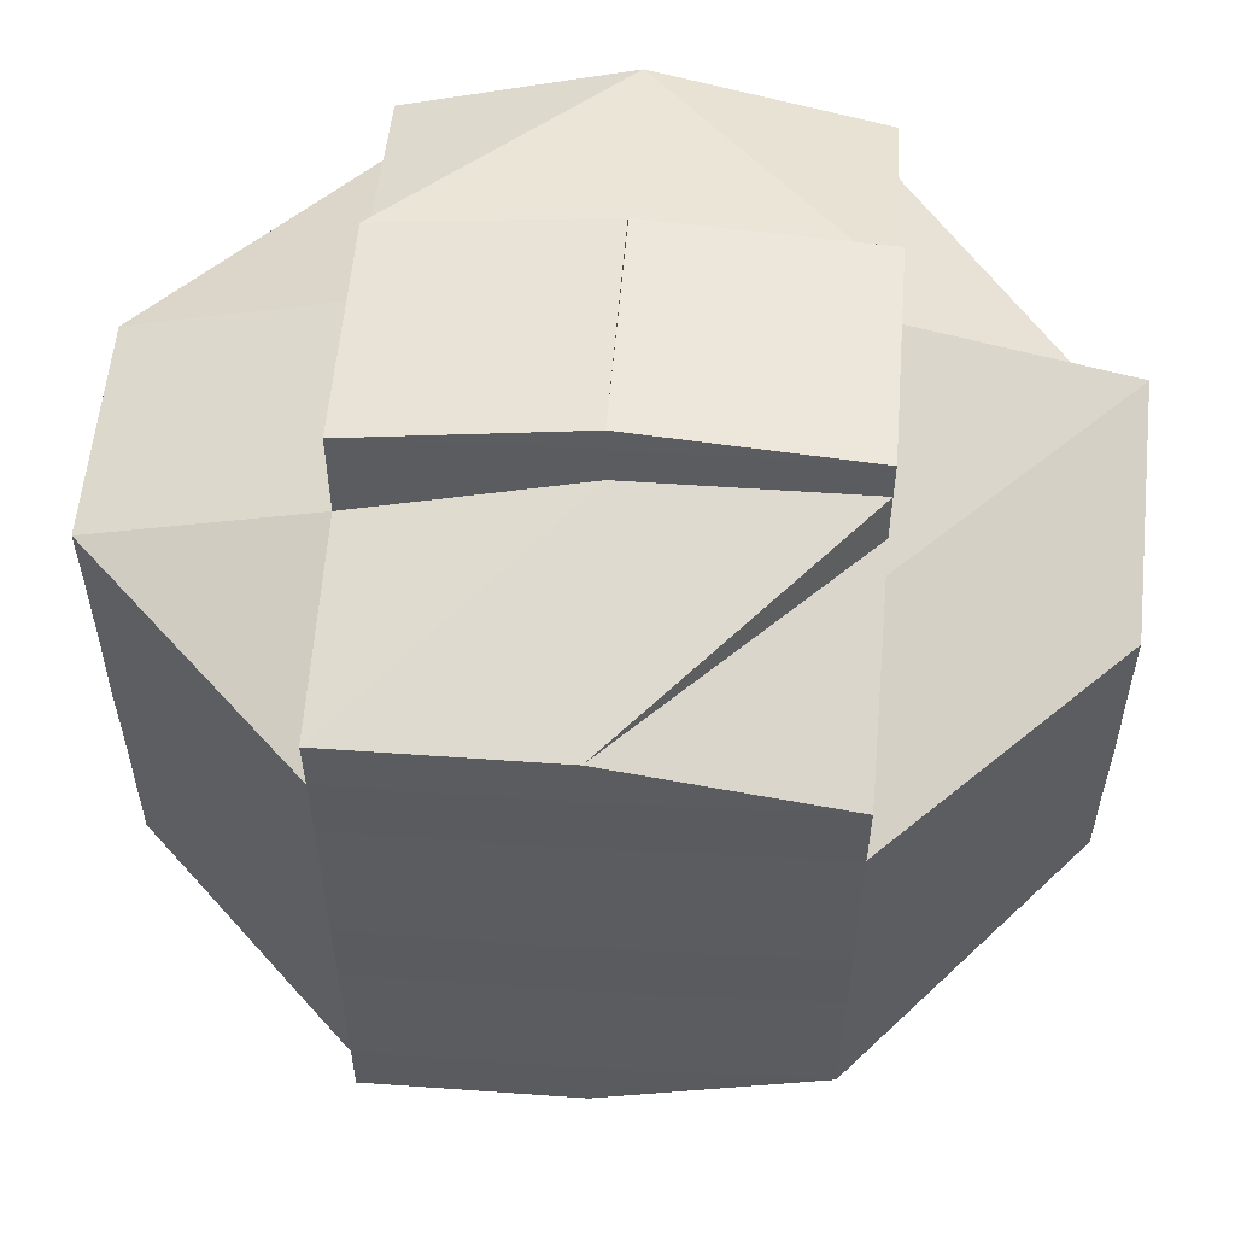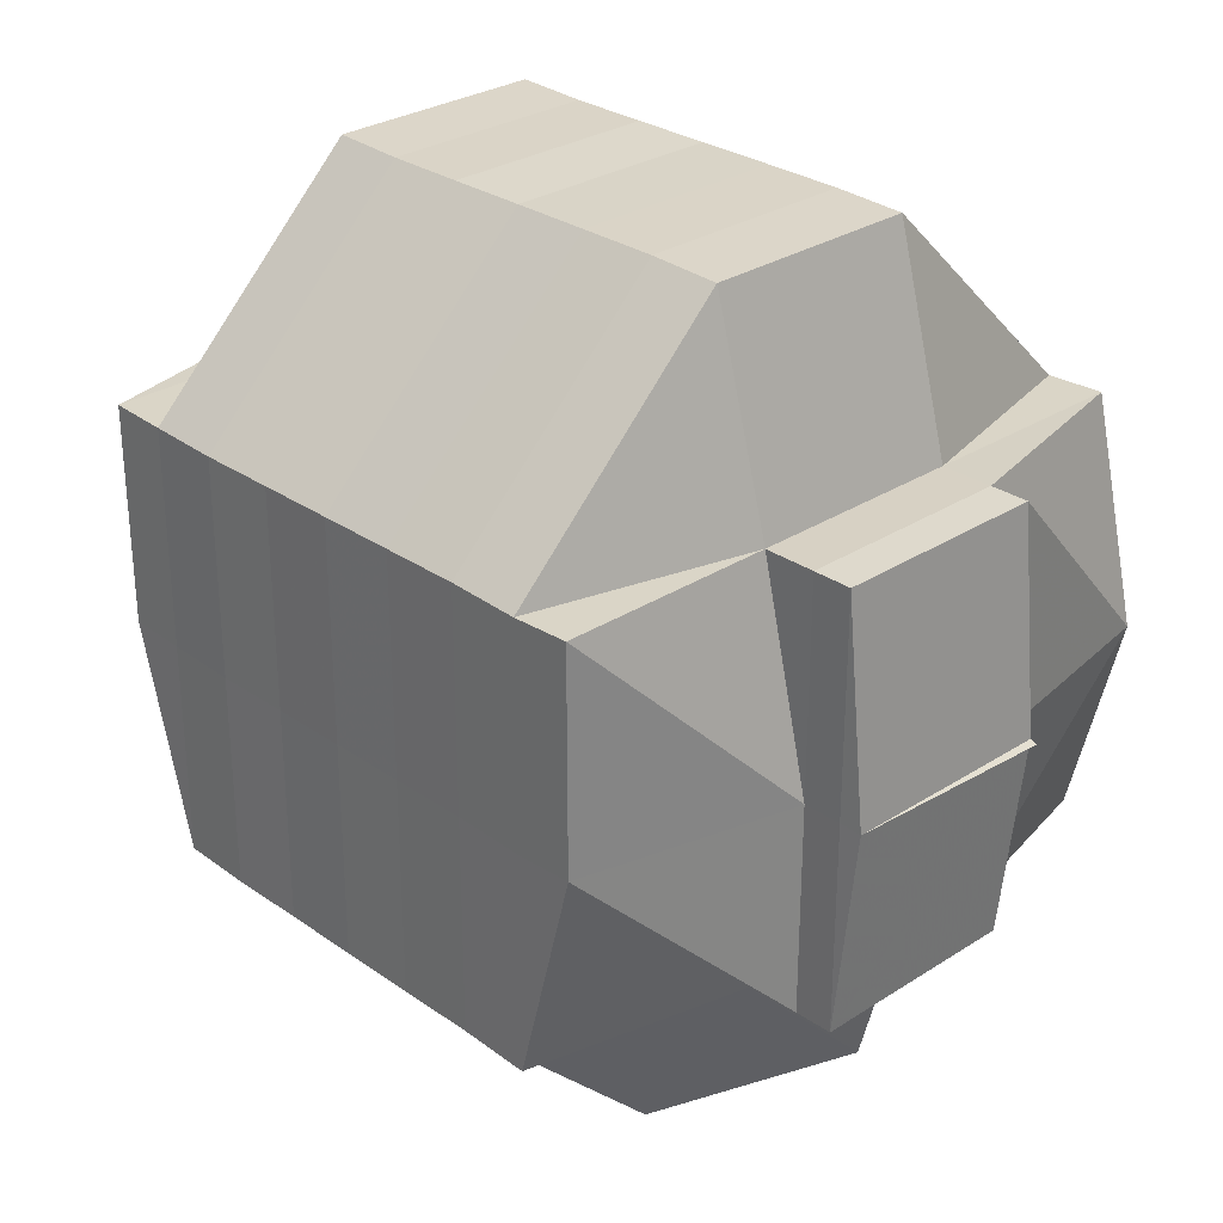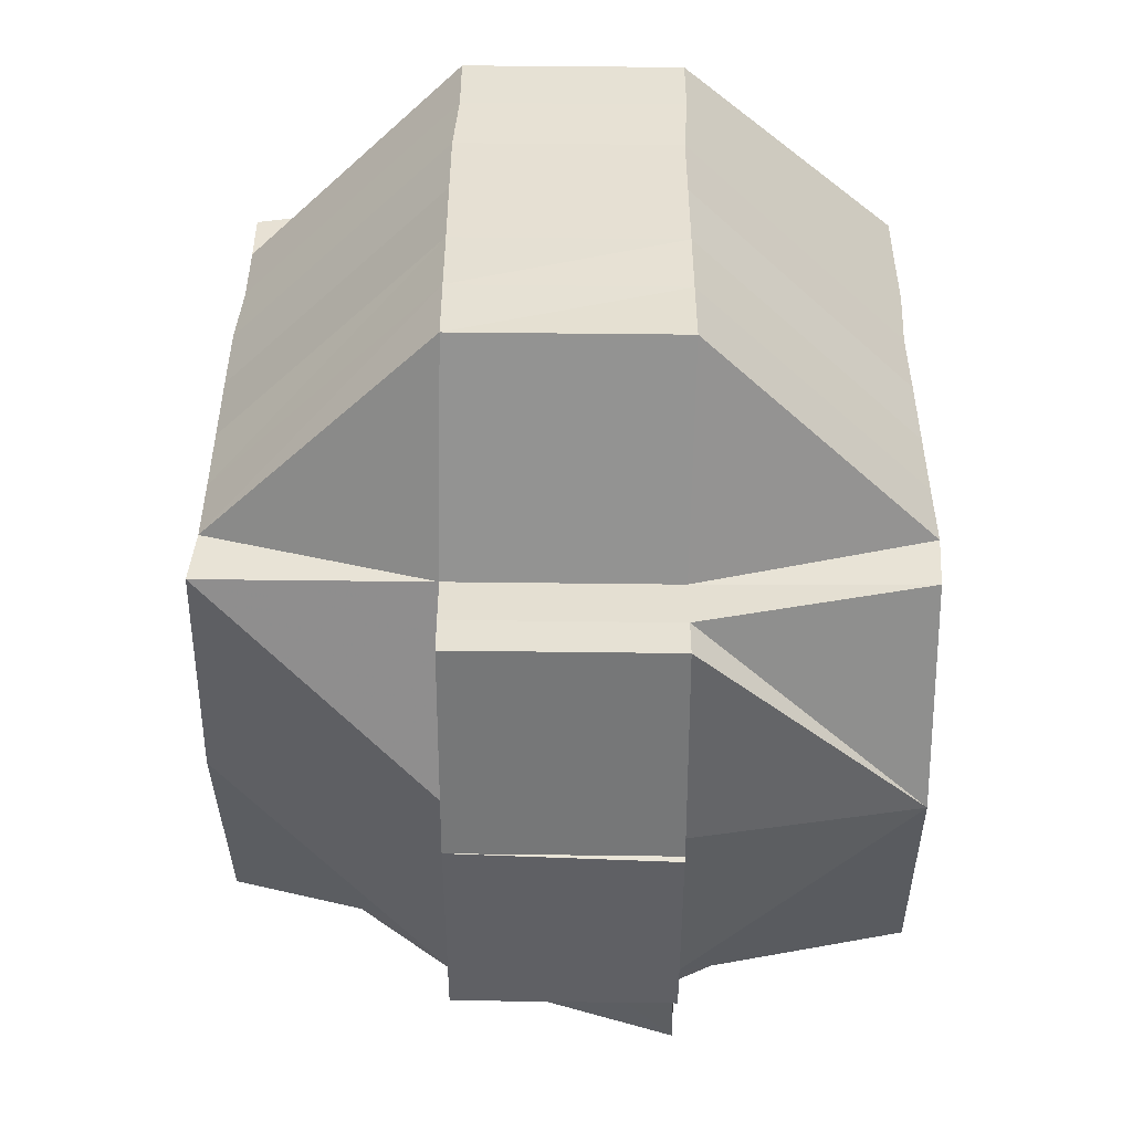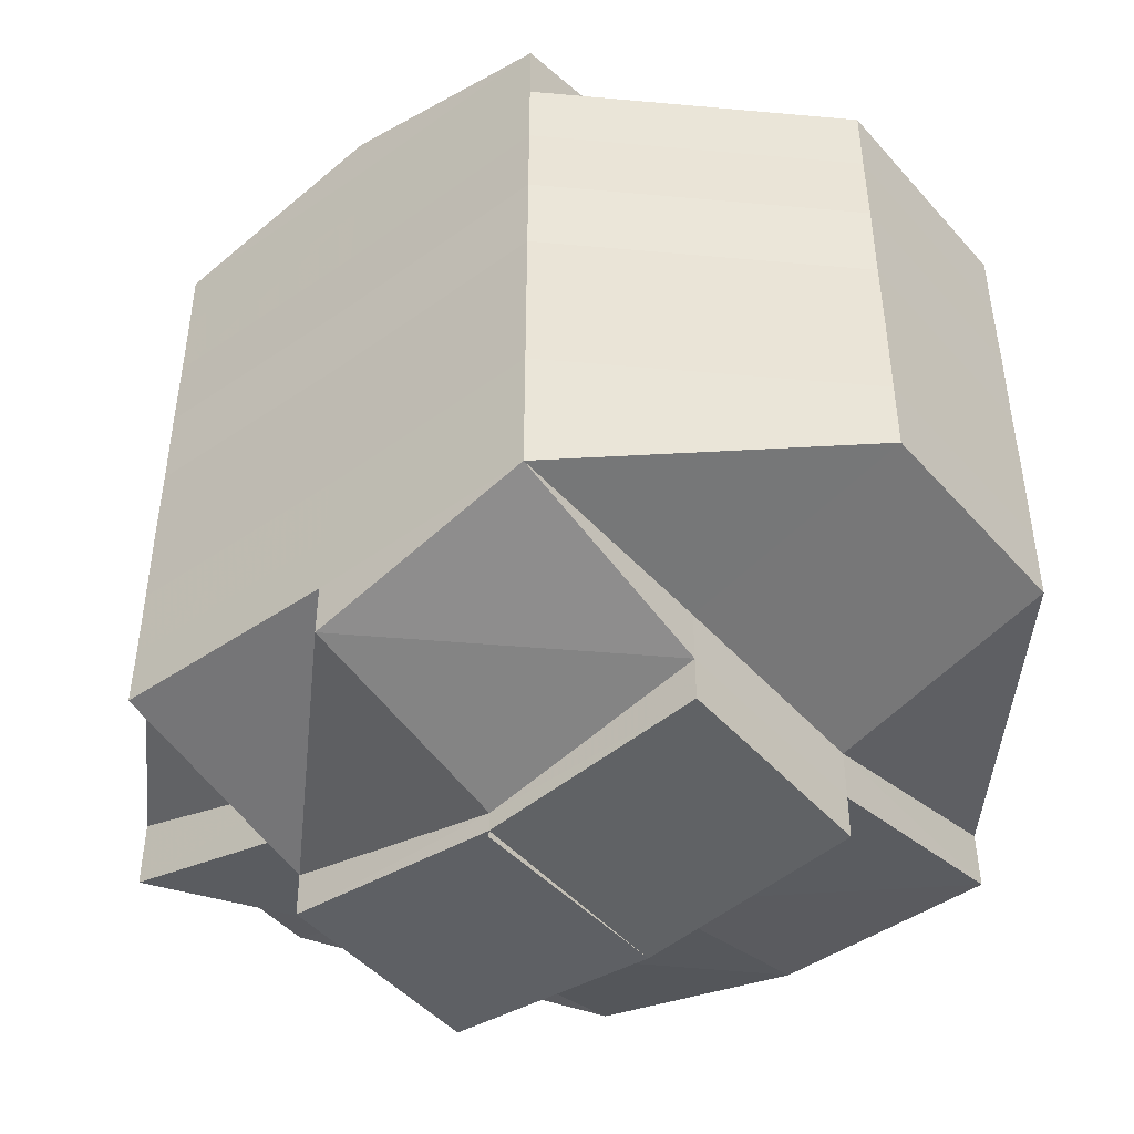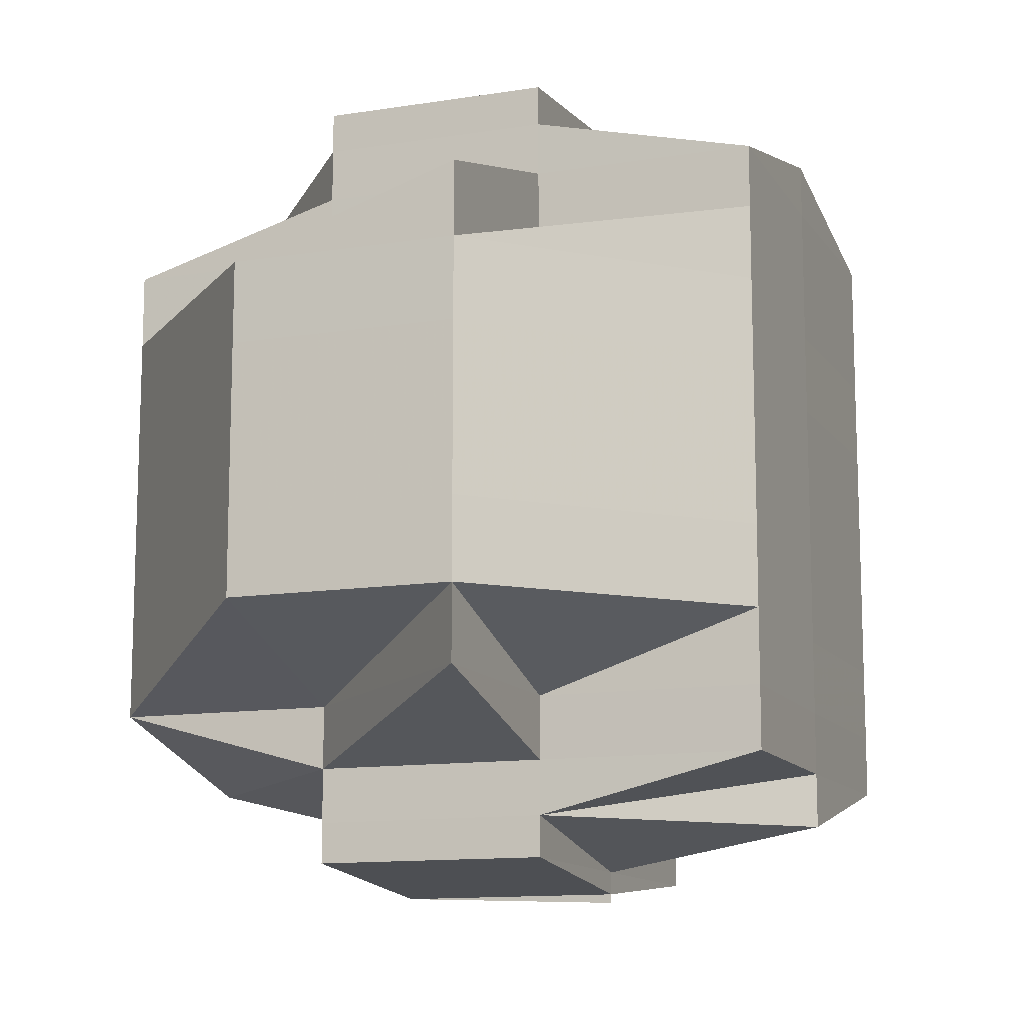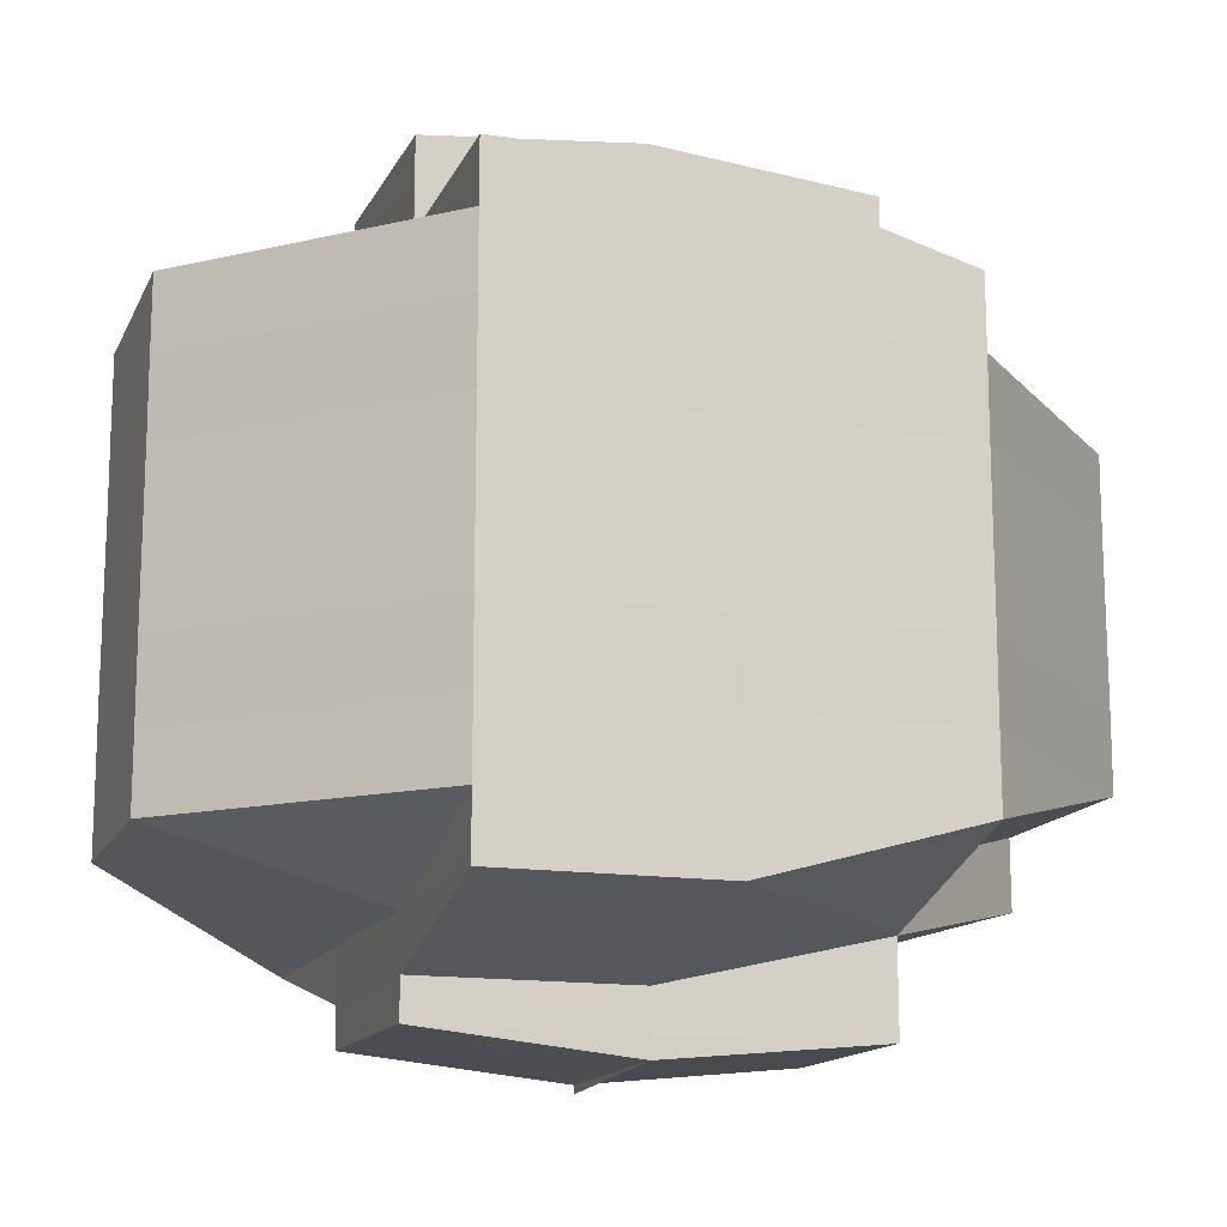
<metadata>
{"format":"obj","ext":"obj","renderer":"f3d","projection":"perspective","resolution":1024,"background":"white","views":[{"elev":56.1,"azim":-85.9,"up":"+Z"},{"elev":29.3,"azim":-43.8,"up":"+Y"},{"elev":38.9,"azim":0.7,"up":"+Y"},{"elev":-46.8,"azim":128.9,"up":"+Z"},{"elev":-12.3,"azim":20.9,"up":"+Z"},{"elev":-14.7,"azim":-108.4,"up":"+Z"}]}
</metadata>
<code>
o 3231
v 2173 1881 21.09
v 2173 1881 21.09
v 2173 1881 21.09
v 2173 1881 21.09
v 2173 1881 21.09
v 2173 1881 21.09
v 2173 1881 21.09
v 2173 1881 21.09
v 2173 1881 21.09
v 2173 1881 21.09
v 2173 1881 21.09
v 2173 1881 21.09
v 2173 1881 21.09
v 2173 1881 21.09
v 2173 1881 21.09
v 2173 1881 21.09
v 2173 1881 21.09
v 2173 1881 21.09
v 2173 1881 21.09
v 2173 1881 21.09
v 2173 1881 21.09
v 2173 1881 21.09
v 2173 1881 21.09
v 2173 1881 21.09
v 2173 1881 21.09
v 2173 1881 21.08
v 2173 1881 21.09
v 2173 1881 21.09
v 2173 1881 21.09
v 2173 1881 21.09
v 2173 1881 21.09
v 2173 1881 21.09
v 2173 1881 21.08
v 2173 1881 21.09
v 2173 1881 21.09
v 2173 1881 21.09
v 2173 1881 21.09
v 2173 1881 21.09
v 2173 1881 21.09
v 2173 1881 21.09
v 2173 1881 21.08
v 2173 1881 21.08
v 2173 1881 21.08
v 2173 1881 21.08
v 2173 1881 21.08
v 2173 1881 21.09
v 2173 1881 21.08
v 2173 1881 21.08
v 2173 1881 21.08
v 2173 1881 21.08
v 2173 1881 21.08
v 2173 1881 21.08
v 2173 1881 21.08
v 2173 1881 21.08
v 2173 1881 21.08
v 2173 1881 21.08
v 2173 1881 21.08
v 2173 1881 21.09
v 2173 1881 21.08
v 2173 1881 21.08
v 2173 1881 21.08
v 2173 1881 21.09
v 2173 1881 21.08
v 2173 1881 21.08
v 2173 1881 21.08
v 2173 1881 21.08
v 2173 1881 21.08
v 2173 1881 21.08
v 2173 1881 21.08
v 2173 1881 21.08
v 2173 1881 21.08
v 2173 1881 21.08
v 2173 1881 21.09
v 2173 1881 21.08
v 2173 1881 21.08
v 2173 1881 21.08
v 2173 1881 21.08
v 2173 1881 21.08
v 2173 1881 21.08
v 2173 1881 21.07
v 2173 1881 21.08
v 2173 1881 21.08
v 2173 1881 21.08
v 2173 1881 21.08
v 2173 1881 21.08
v 2173 1881 21.08
v 2173 1881 21.08
v 2173 1881 21.08
v 2173 1881 21.08
v 2173 1881 21.07
v 2173 1881 21.08
v 2173 1881 21.08
v 2173 1881 21.07
v 2173 1881 21.07
v 2173 1881 21.07
v 2173 1881 21.07
v 2173 1881 21.07
v 2173 1881 21.08
v 2173 1881 21.07
v 2173 1881 21.07
v 2173 1881 21.07
v 2173 1881 21.07
v 2173 1881 21.07
v 2173 1881 21.07
v 2173 1881 21.06
v 2173 1881 21.06
v 2173 1881 21.06
v 2173 1881 21.06
v 2173 1881 21.06
v 2173 1881 21.06
v 2173 1881 21.06
v 2173 1881 21.06
v 2173 1881 21.07
v 2173 1881 21.06
v 2173 1881 21.06
v 2173 1881 21.06
v 2173 1881 21.05
v 2173 1881 21.05
v 2173 1881 21.05
v 2173 1881 21.06
v 2173 1881 21.05
v 2173 1881 21.05
v 2173 1881 21.05
v 2173 1881 21.06
v 2173 1881 21.06
v 2173 1881 21.07
v 2173 1881 21.07
v 2173 1881 21.07
v 2173 1881 21.07
v 2173 1881 21.07
v 2173 1881 21.07
v 2173 1881 21.07
v 2173 1881 21.06
v 2173 1881 21.06
v 2173 1881 21.06
v 2173 1881 21.06
v 2173 1881 21.06
v 2173 1881 21.06
v 2173 1881 21.06
v 2173 1881 21.06
v 2173 1881 21.06
v 2173 1881 21.06
v 2173 1881 21.06
v 2173 1881 21.06
v 2173 1881 21.05
v 2173 1881 21.05
v 2173 1881 21.06
v 2173 1881 21.07
v 2173 1881 21.06
v 2173 1881 21.07
v 2173 1881 21.07
v 2173 1881 21.06
v 2173 1881 21.07
v 2173 1881 21.08
v 2173 1881 21.07
v 2173 1881 21.07
v 2173 1881 21.08
v 2173 1881 21.08
v 2173 1881 21.08
v 2173 1881 21.08
v 2173 1881 21.07
v 2173 1881 21.07
v 2173 1881 21.07
v 2173 1881 21.06
v 2173 1881 21.06
v 2173 1881 21.06
v 2173 1881 21.06
v 2173 1881 21.06
v 2173 1881 21.06
v 2173 1881 21.06
v 2173 1881 21.06
v 2173 1881 21.06
v 2173 1881 21.06
v 2173 1881 21.06
v 2173 1881 21.06
v 2173 1881 21.05
v 2173 1881 21.06
v 2173 1881 21.06
v 2173 1881 21.06
v 2173 1881 21.06
v 2173 1881 21.06
v 2173 1881 21.05
v 2173 1881 21.06
v 2173 1881 21.05
v 2173 1881 21.05
v 2173 1881 21.05
v 2173 1881 21.06
v 2173 1881 21.05
v 2173 1881 21.05
v 2173 1881 21.05
v 2173 1881 21.05
v 2173 1881 21.05
v 2173 1881 21.05
v 2173 1881 21.05
v 2173 1881 21.05
v 2173 1881 21.05
v 2173 1881 21.05
v 2173 1881 21.05
v 2173 1881 21.05
v 2173 1881 21.05
v 2173 1881 21.05
v 2173 1881 21.05
v 2173 1881 21.05
v 2173 1881 21.05
v 2173 1881 21.05
v 2173 1881 21.05
v 2173 1881 21.05
v 2173 1881 21.06
v 2173 1881 21.05
v 2173 1881 21.05
v 2173 1881 21.05
v 2173 1881 21.05
v 2173 1881 21.05
v 2173 1881 21.06
v 2173 1881 21.06
v 2173 1881 21.08
v 2173 1881 21.08
v 2173 1881 21.08
v 2173 1881 21.08
v 2173 1881 21.08
v 2173 1881 21.08
v 2173 1881 21.08
v 2173 1881 21.08
v 2173 1881 21.06
v 2173 1881 21.06
v 2173 1881 21.06
v 2173 1881 21.06
v 2173 1881 21.05
v 2173 1881 21.06
v 2173 1881 21.05
v 2173 1881 21.05
v 2173 1881 21.05
v 2173 1881 21.05
v 2173 1881 21.05
f 1 2 3
f 4 5 3
f 1 6 7
f 6 8 9
f 4 10 11
f 10 12 13
f 14 15 9
f 14 16 15
f 17 14 7
f 18 19 17
f 20 21 14
f 22 23 13
f 22 24 23
f 25 26 24
f 27 25 22
f 25 28 22
f 28 29 30
f 31 32 22
f 32 33 34
f 35 22 11
f 36 37 35
f 38 37 36
f 37 39 40
f 41 42 39
f 37 41 27
f 43 44 41
f 45 41 37
f 46 45 37
f 47 45 46
f 48 49 47
f 47 50 45
f 51 47 46
f 52 50 47
f 50 53 54
f 55 56 52
f 57 55 51
f 58 51 46
f 58 46 14
f 59 51 58
f 60 59 58
f 28 60 58
f 61 60 62
f 60 63 59
f 64 65 63
f 66 63 60
f 67 66 60
f 68 69 67
f 70 66 67
f 71 67 25
f 72 71 73
f 74 70 67
f 70 75 66
f 74 76 70
f 76 75 70
f 75 77 78
f 79 76 74
f 76 80 75
f 81 79 74
f 81 74 82
f 82 83 84
f 85 81 82
f 41 85 82
f 86 85 41
f 85 87 81
f 87 79 81
f 86 88 85
f 88 87 85
f 89 88 86
f 50 89 86
f 88 90 87
f 91 89 50
f 52 91 50
f 92 91 52
f 89 93 88
f 93 90 88
f 91 94 89
f 94 93 89
f 92 95 91
f 95 94 91
f 96 95 92
f 94 97 93
f 98 96 92
f 95 99 94
f 99 97 94
f 96 100 95
f 100 99 95
f 97 101 93
f 93 101 90
f 99 102 97
f 97 103 101
f 102 103 97
f 104 102 99
f 100 104 99
f 102 105 103
f 105 106 103
f 104 107 102
f 107 105 102
f 105 108 106
f 109 108 110
f 108 111 112
f 103 106 113
f 103 113 101
f 106 114 113
f 115 116 111
f 115 117 116
f 118 119 117
f 120 121 115
f 121 118 122
f 123 122 115
f 124 125 114
f 113 114 126
f 113 126 127
f 101 113 127
f 101 127 90
f 90 127 128
f 90 128 87
f 87 128 79
f 127 129 128
f 127 126 129
f 128 130 79
f 128 129 130
f 79 130 76
f 130 80 76
f 129 131 130
f 130 131 80
f 126 132 129
f 129 132 131
f 126 133 132
f 114 133 126
f 114 134 133
f 135 134 114
f 136 137 135
f 135 138 134
f 139 138 140
f 134 141 133
f 134 138 141
f 133 141 142
f 133 142 132
f 138 143 141
f 141 144 142
f 141 143 144
f 138 145 143
f 146 145 147
f 132 142 148
f 132 148 131
f 142 144 149
f 142 149 148
f 131 148 150
f 131 150 80
f 148 149 151
f 148 151 150
f 144 152 149
f 80 150 153
f 80 153 75
f 75 153 154
f 150 155 153
f 150 151 155
f 153 156 154
f 153 155 156
f 154 156 98
f 154 98 63
f 63 98 157
f 63 158 159
f 98 160 158
f 156 96 98
f 156 161 96
f 155 161 156
f 161 100 96
f 155 162 161
f 151 162 155
f 161 163 100
f 162 163 161
f 163 104 100
f 151 164 162
f 149 164 151
f 162 165 163
f 164 165 162
f 149 152 164
f 164 166 165
f 152 166 164
f 163 167 104
f 165 167 163
f 167 107 104
f 166 168 165
f 165 168 167
f 152 169 166
f 170 171 168
f 167 172 107
f 168 172 167
f 172 173 107
f 107 173 105
f 168 174 172
f 175 174 168
f 175 176 174
f 174 177 172
f 172 177 173
f 174 176 177
f 173 177 178
f 177 179 180
f 173 180 181
f 182 176 183
f 184 185 176
f 176 186 187
f 188 189 186
f 188 190 189
f 176 188 123
f 191 188 176
f 185 192 188
f 192 193 194
f 195 192 196
f 196 197 146
f 197 198 199
f 197 199 200
f 201 202 197
f 202 203 204
f 205 202 206
f 122 197 145
f 145 197 207
f 145 207 143
f 143 207 208
f 143 208 144
f 144 208 152
f 208 169 152
f 208 207 169
f 207 209 169
f 210 211 209
f 211 212 213
f 169 213 214
f 169 214 215
f 216 217 218
f 219 220 217
f 221 222 223
f 224 225 226
f 227 228 229
f 230 231 232
f 233 231 234

</code>
